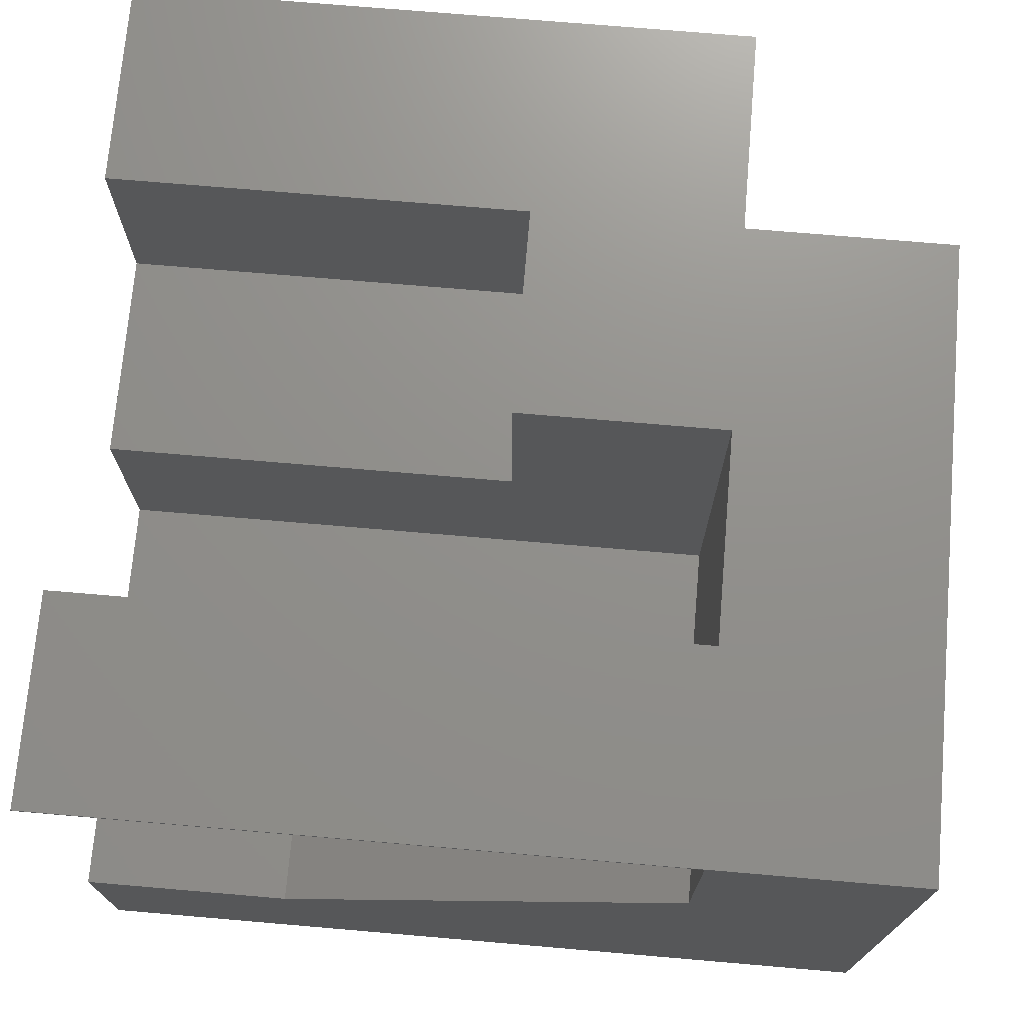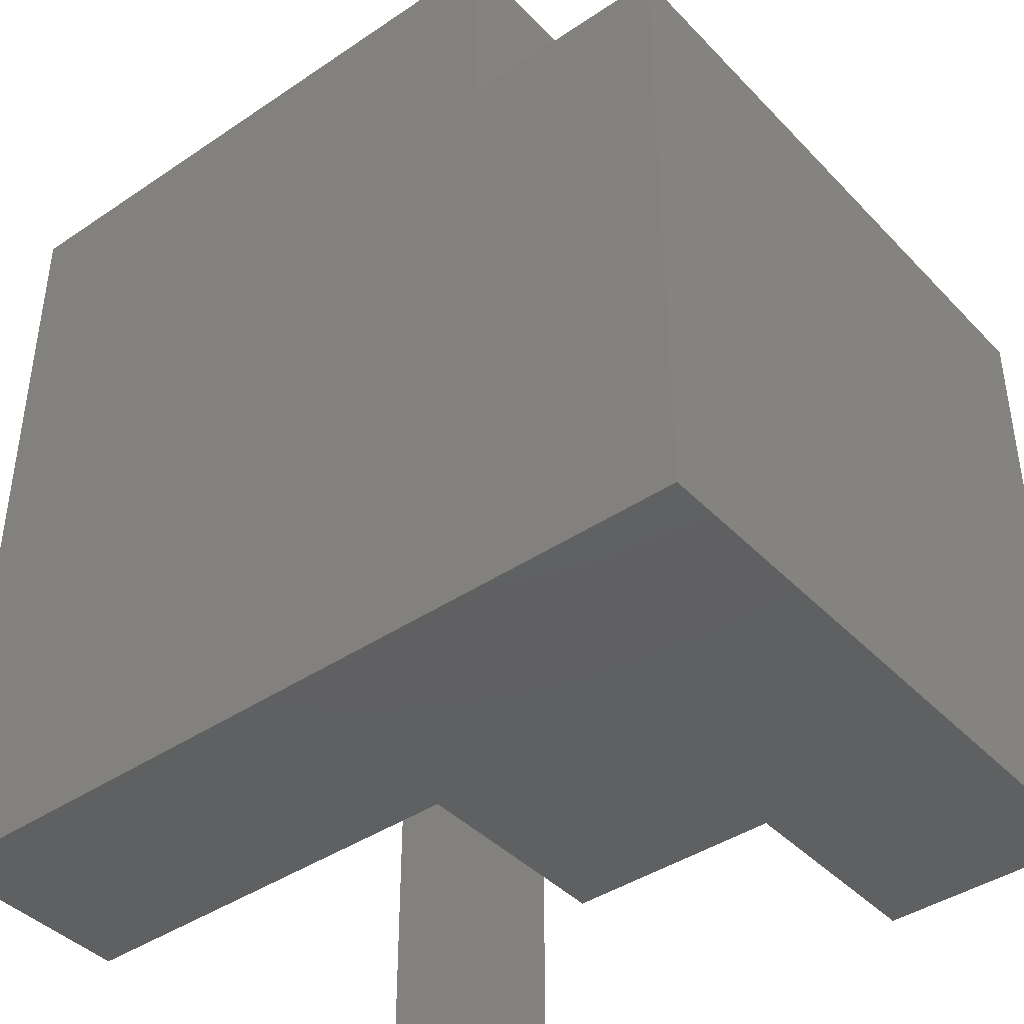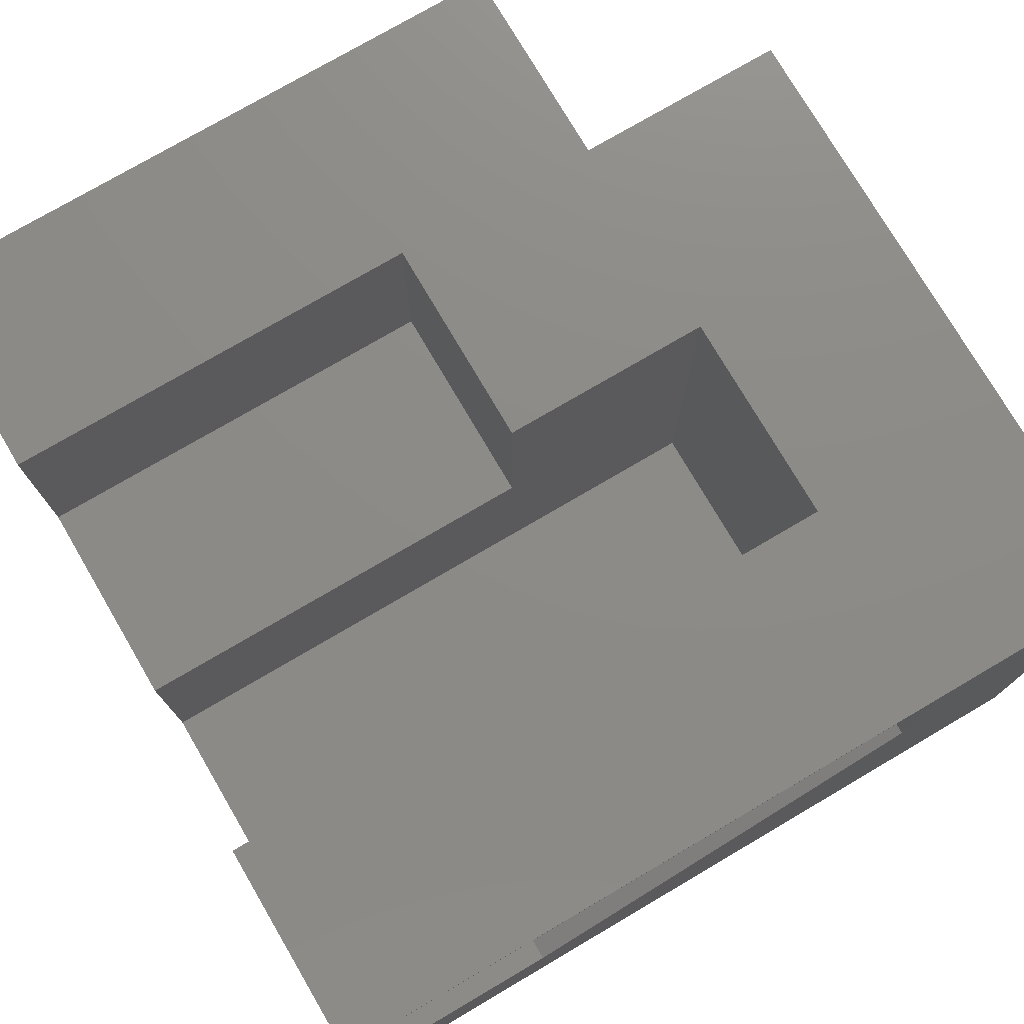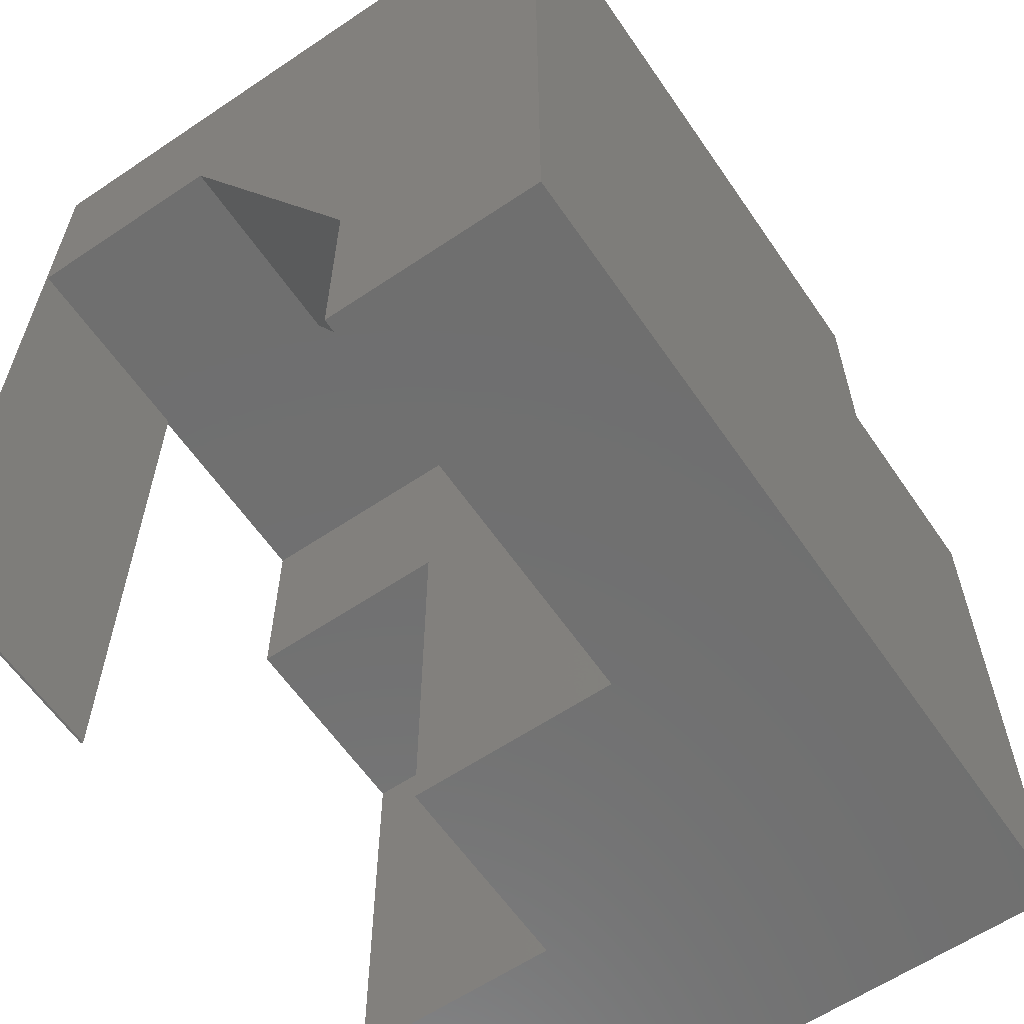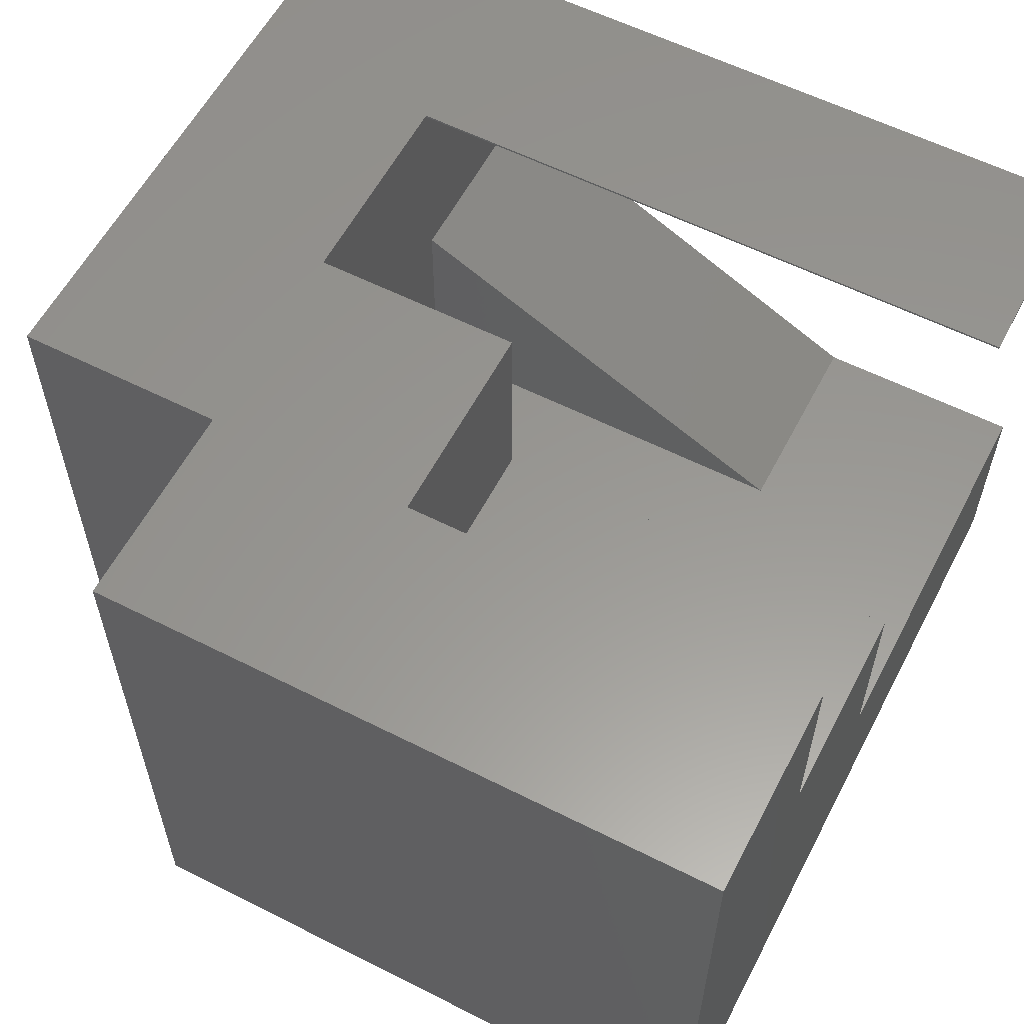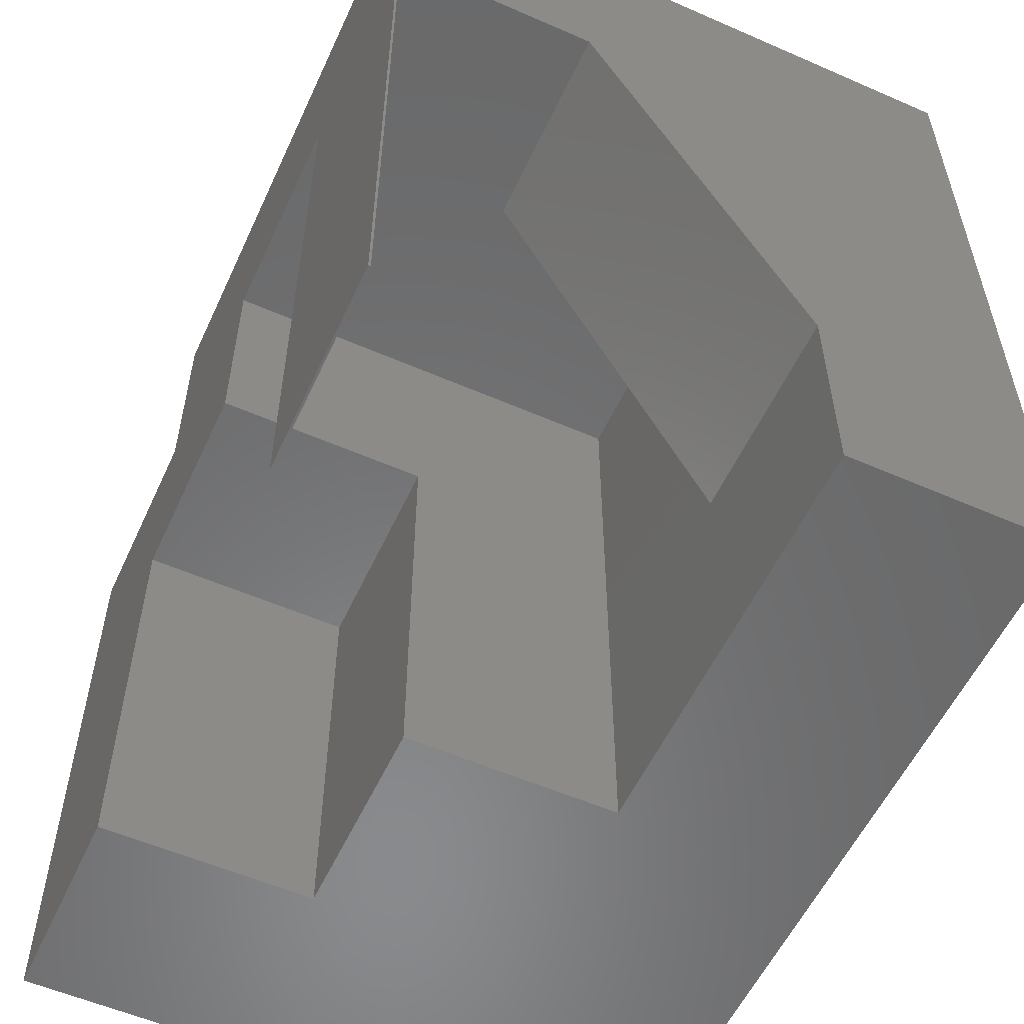
<metadata>
{"format":"stl","ext":"stl","renderer":"f3d","projection":"perspective","resolution":1024,"background":"white","views":[{"elev":72.5,"azim":94.9,"up":"+Z"},{"elev":-41.5,"azim":-140.8,"up":"+Y"},{"elev":76.2,"azim":59.6,"up":"+Z"},{"elev":-61.3,"azim":124.4,"up":"+Y"},{"elev":58.7,"azim":-62.5,"up":"+Z"},{"elev":-56.1,"azim":65.4,"up":"+Y"}]}
</metadata>
<code>
# stl→obj: 34 verts, 64 faces
v 0.75 0 0.5625
v 0.75 0 0.5605
v 0.75 0.75 0.5625
v 0.75 0.5625 0.5605
v 0.75 0.75 0
v 0.75 0.5625 0.377
v 0.75 0.1895 0.1875
v 0.75 0 0.1875
v 0.75 0 0
v 0.375 0.5625 0.5625
v 0.375 0.375 0.5625
v 0.375 0.5625 0.1875
v 0.375 0.375 0.375
v 0.375 -5.704e-33 0.1875
v 0.375 1.148e-17 0.375
v 0.5645 0.5625 0.1875
v 0.5645 0.1895 0.1875
v 0.5645 0.5625 0.377
v 0.5645 0.5625 0.5605
v 0.5645 0.5625 0.5625
v 0.5645 0 0.5605
v 0.5645 0 0.5625
v 0.1875 0.75 0.5625
v 0.1875 0.5625 0.5625
v 0.1875 0.375 0.5625
v 0 0 0.5625
v 0.1875 0 0.5625
v 0 0.5625 0.5625
v 0.1875 0.375 0.375
v 0.1875 0 0.375
v 0 0 0
v 0.1875 0.75 0
v 0 0.5625 0
v 0.1875 0.5625 0
f 1 2 3
f 3 2 4
f 3 4 5
f 5 4 6
f 5 6 7
f 7 8 5
f 5 8 9
f 10 11 12
f 12 11 13
f 12 13 14
f 14 13 15
f 16 12 17
f 17 12 14
f 17 14 7
f 7 14 8
f 12 16 18
f 12 18 19
f 12 19 20
f 12 20 10
f 18 6 19
f 19 6 4
f 18 16 17
f 21 22 19
f 19 22 20
f 17 7 18
f 18 7 6
f 19 4 21
f 21 4 2
f 22 21 1
f 1 21 2
f 3 23 10
f 10 23 24
f 10 24 11
f 11 24 25
f 26 27 28
f 28 27 25
f 28 25 24
f 22 1 20
f 20 1 3
f 20 3 10
f 29 13 25
f 25 13 11
f 30 15 29
f 29 15 13
f 9 8 31
f 31 8 14
f 31 14 30
f 30 14 15
f 26 31 27
f 27 31 30
f 27 30 25
f 25 30 29
f 3 5 23
f 23 5 32
f 28 33 26
f 26 33 31
f 5 9 32
f 32 9 34
f 9 31 34
f 34 31 33
f 24 23 34
f 34 23 32
f 28 24 33
f 33 24 34

</code>
